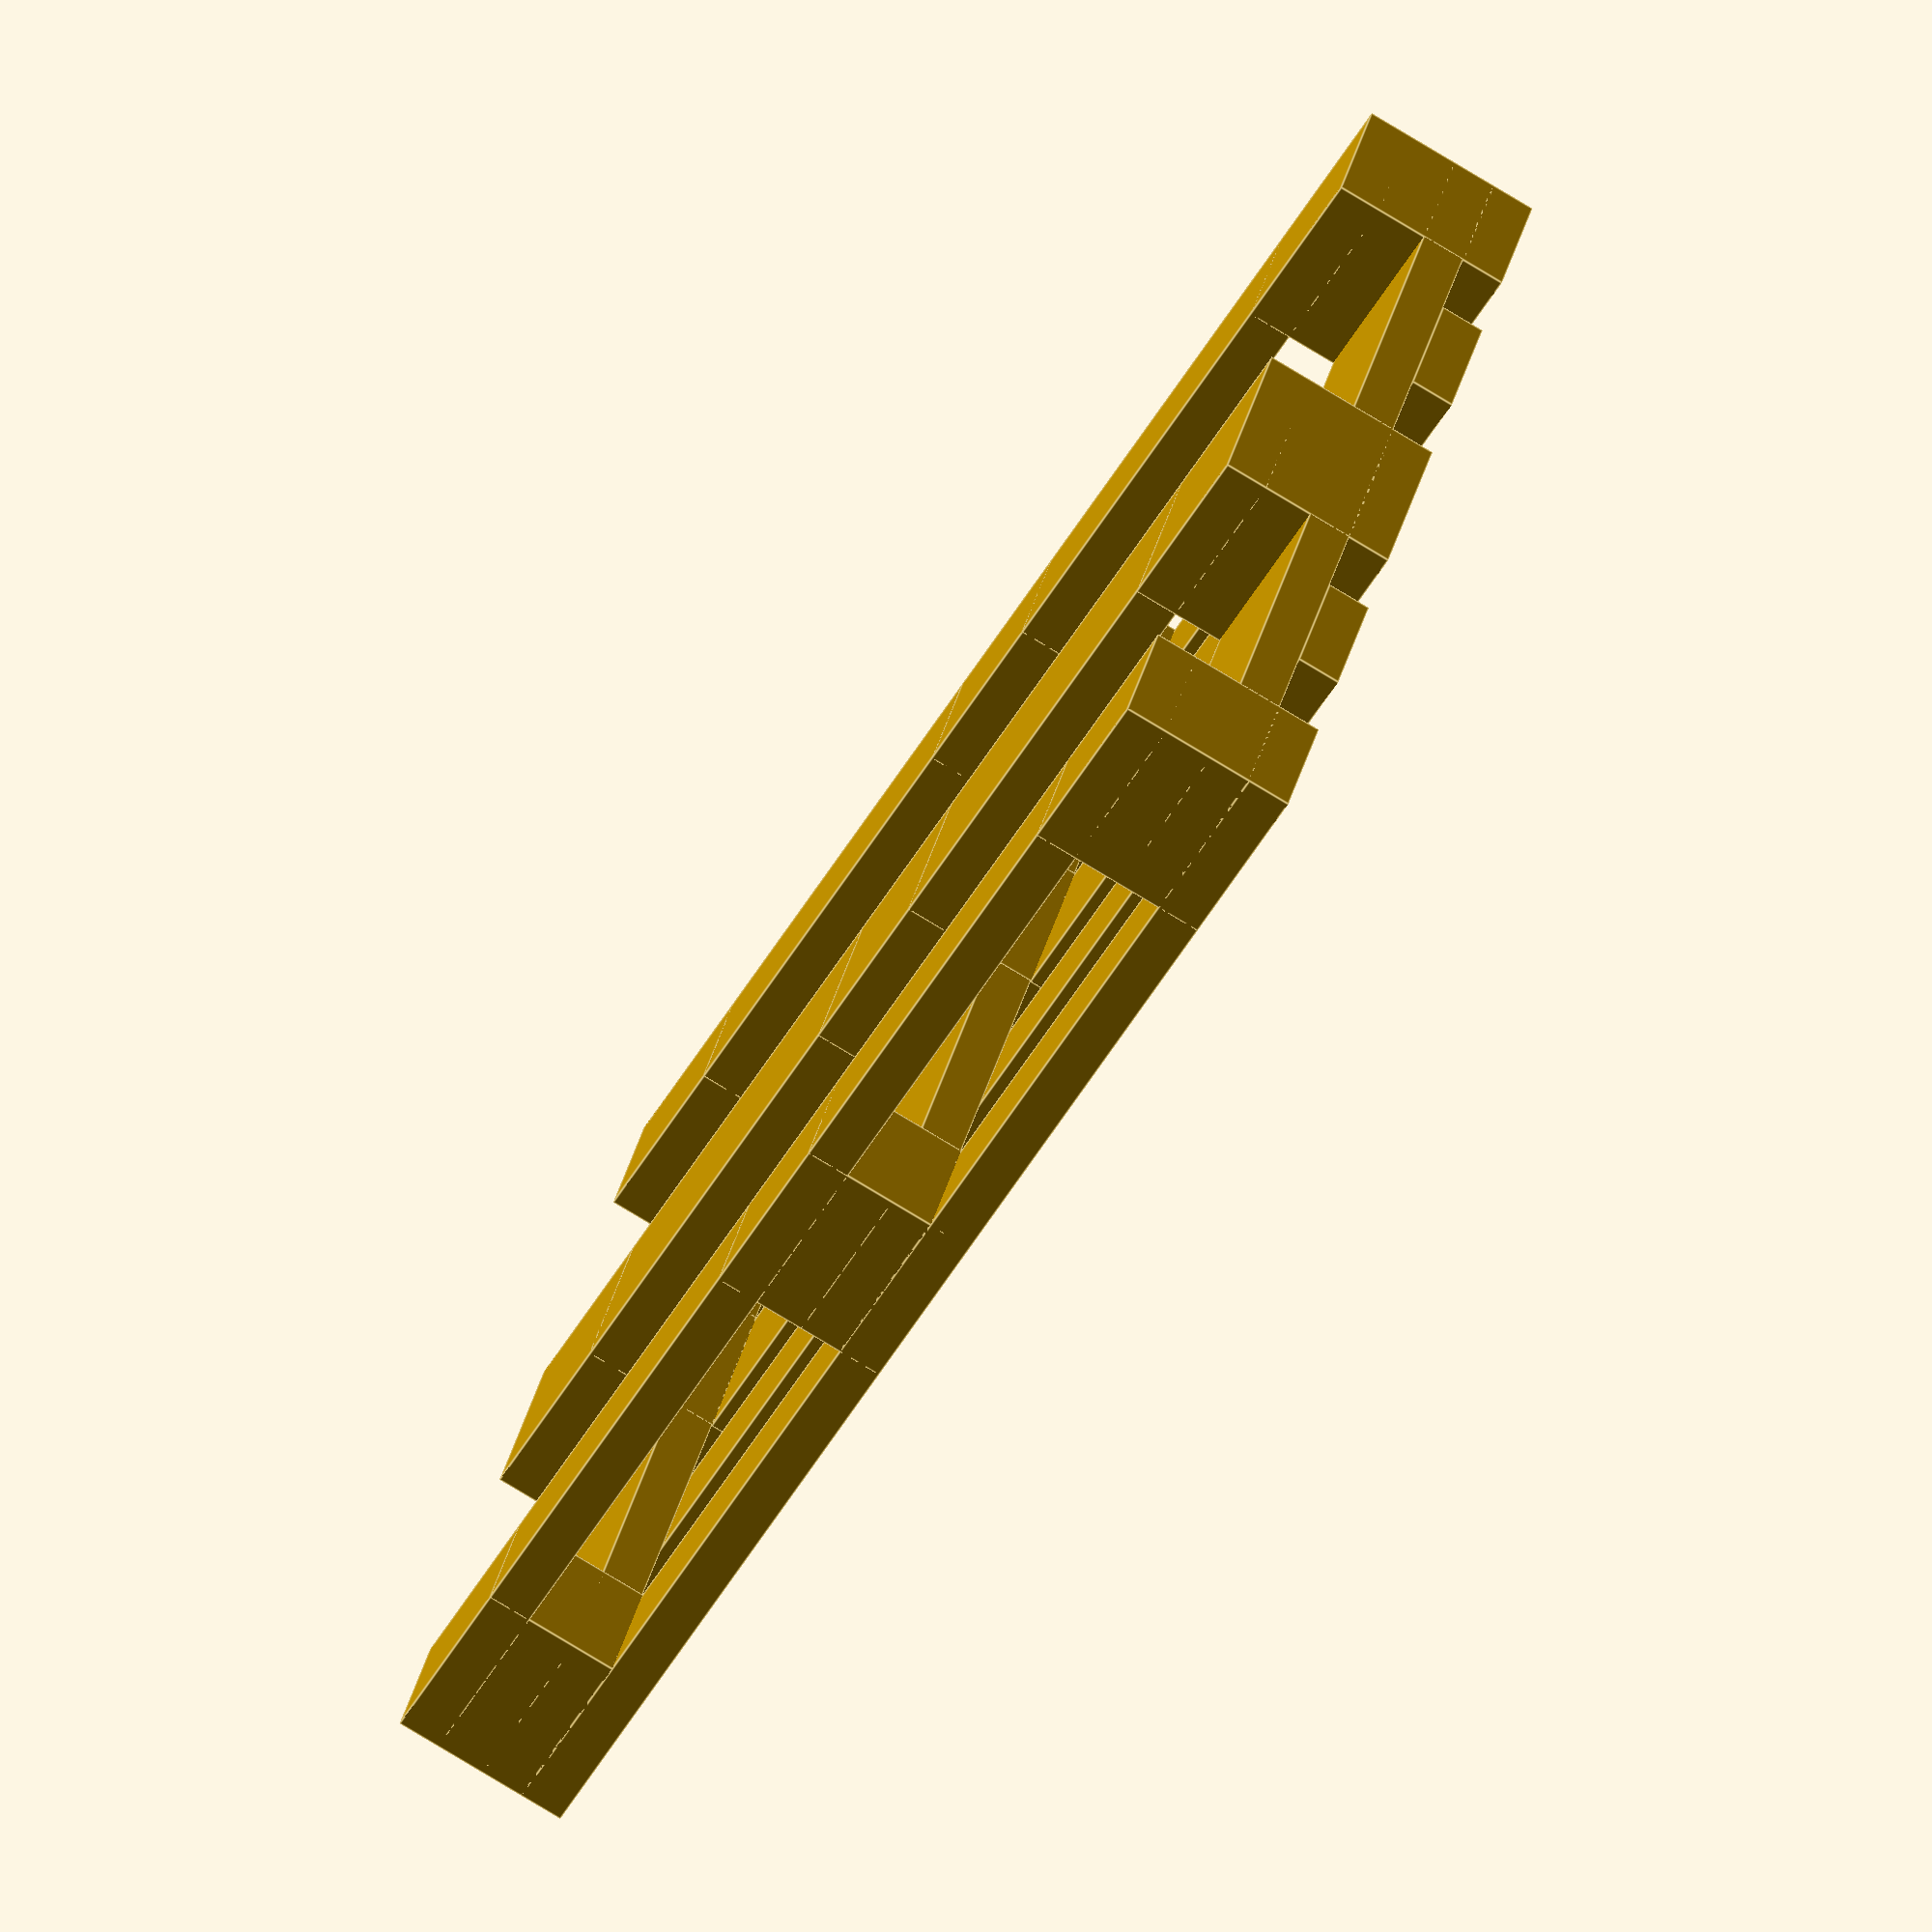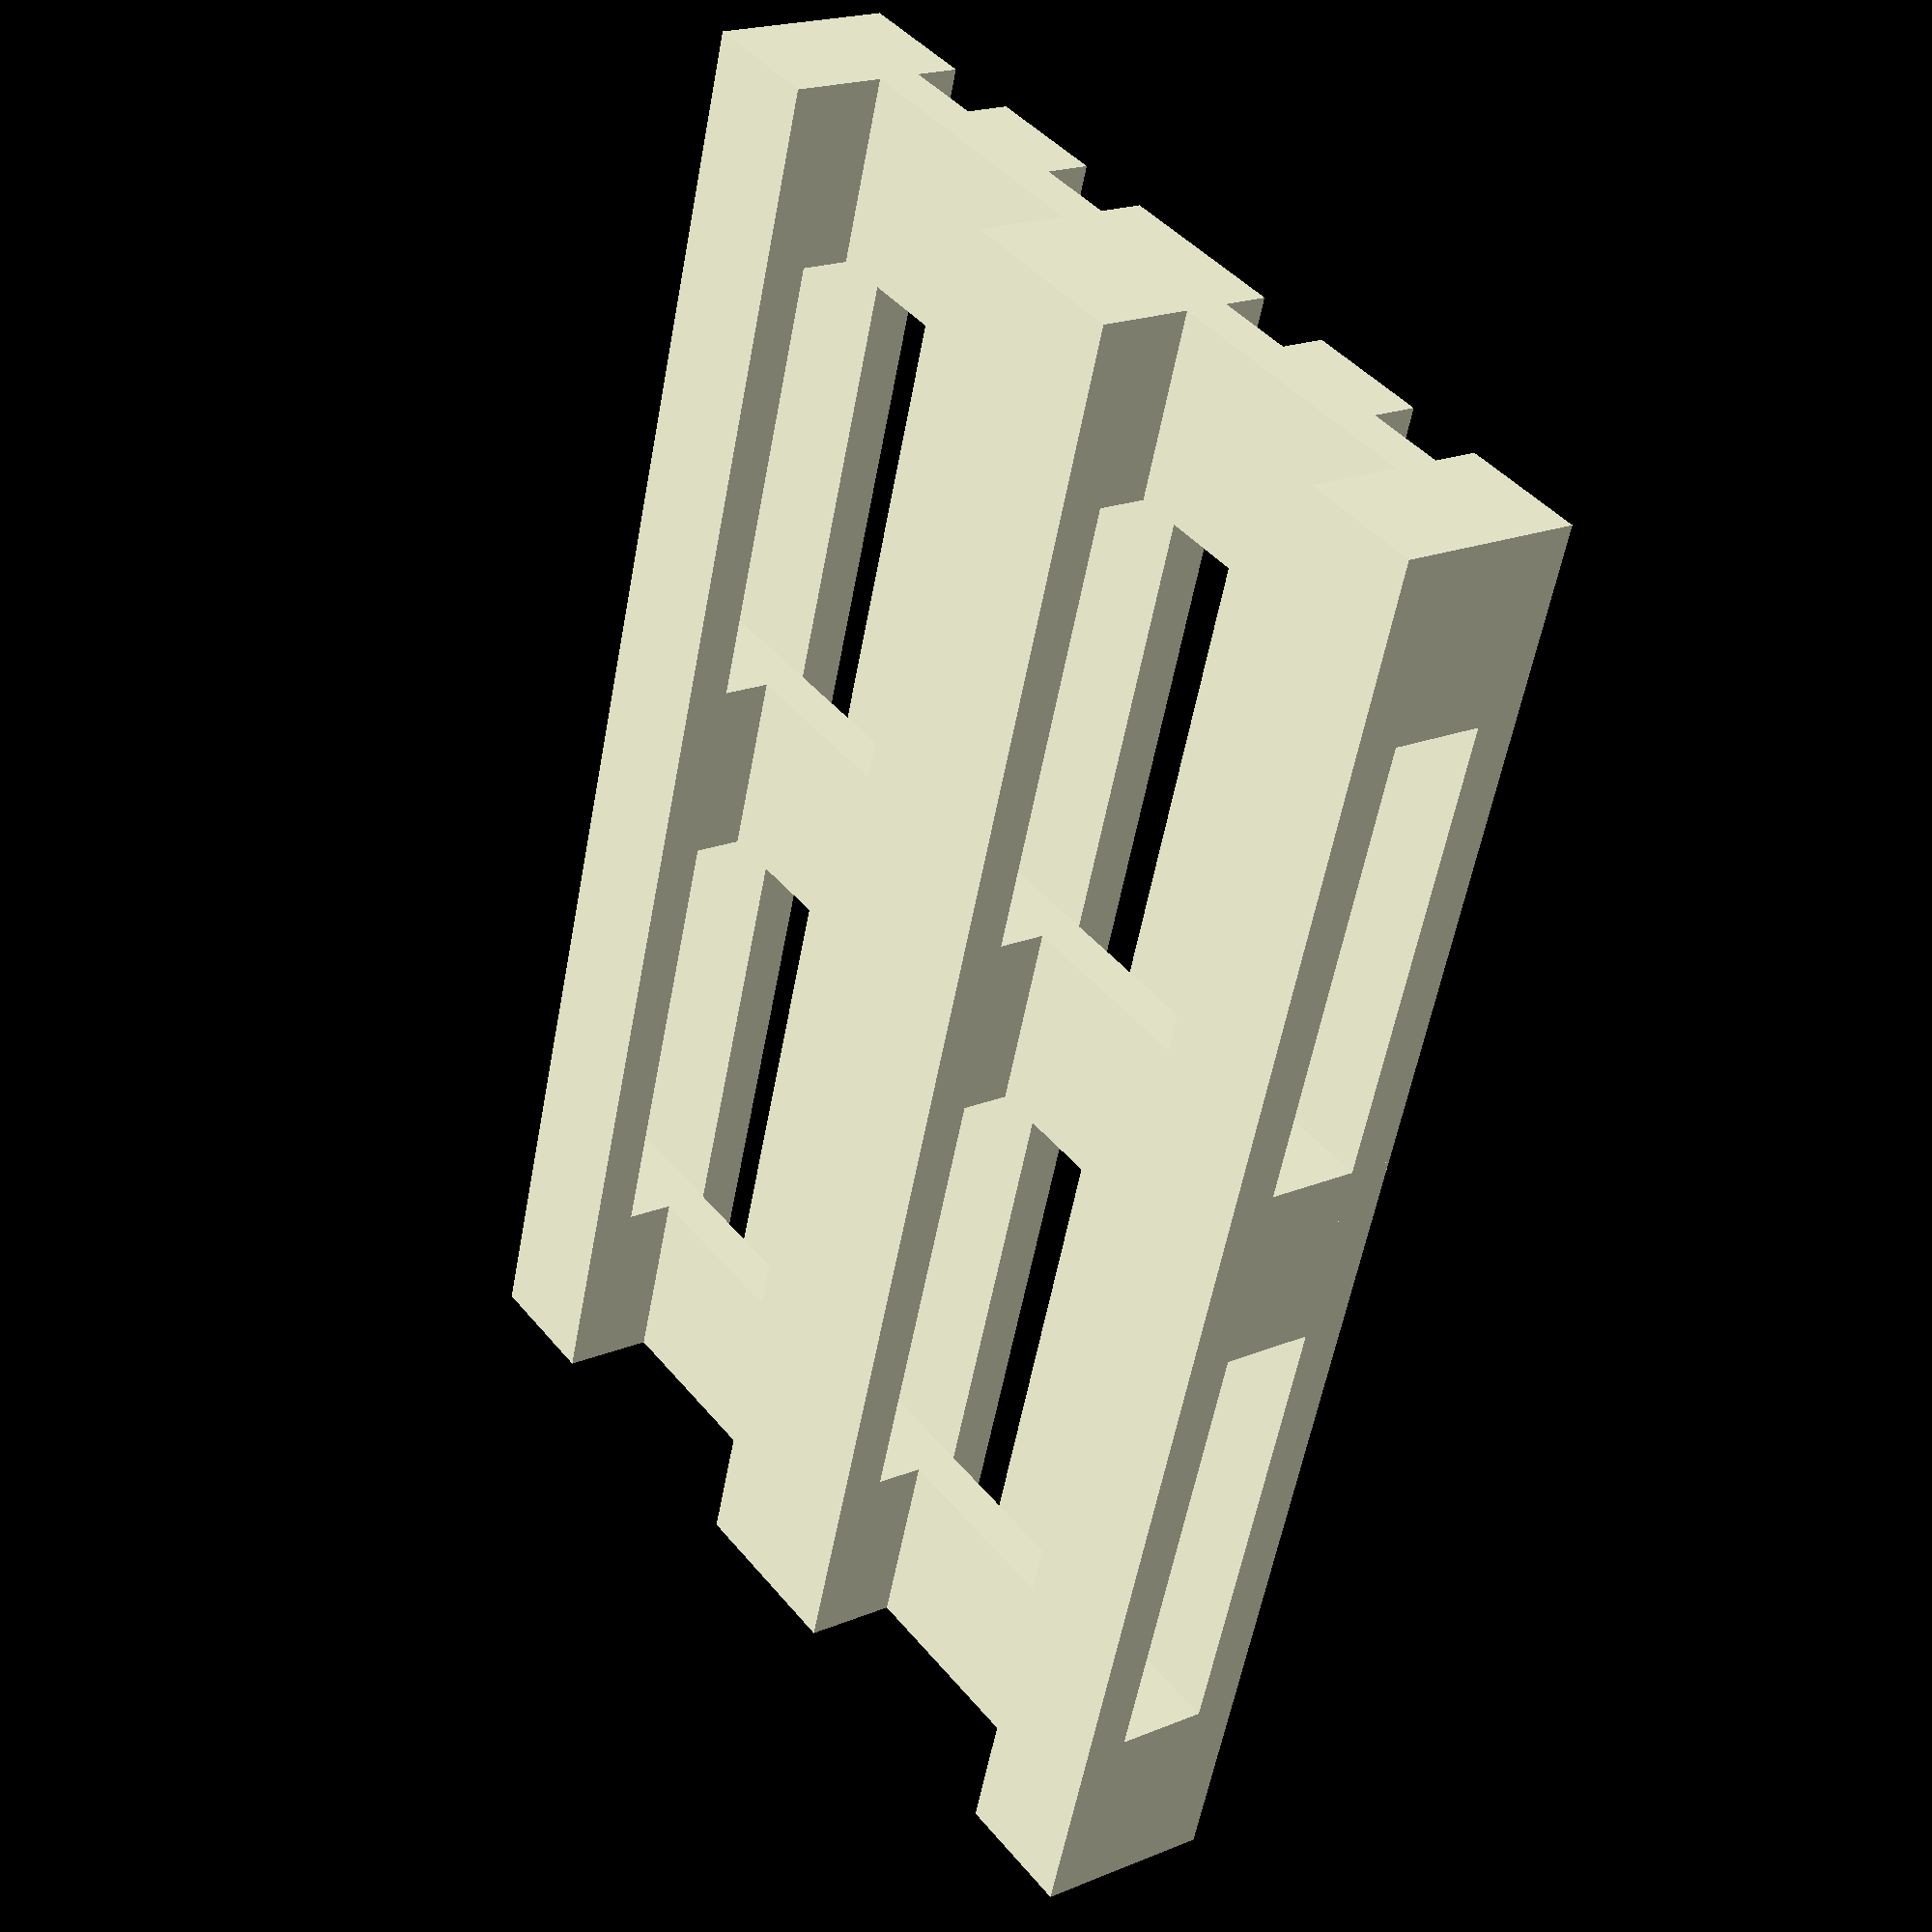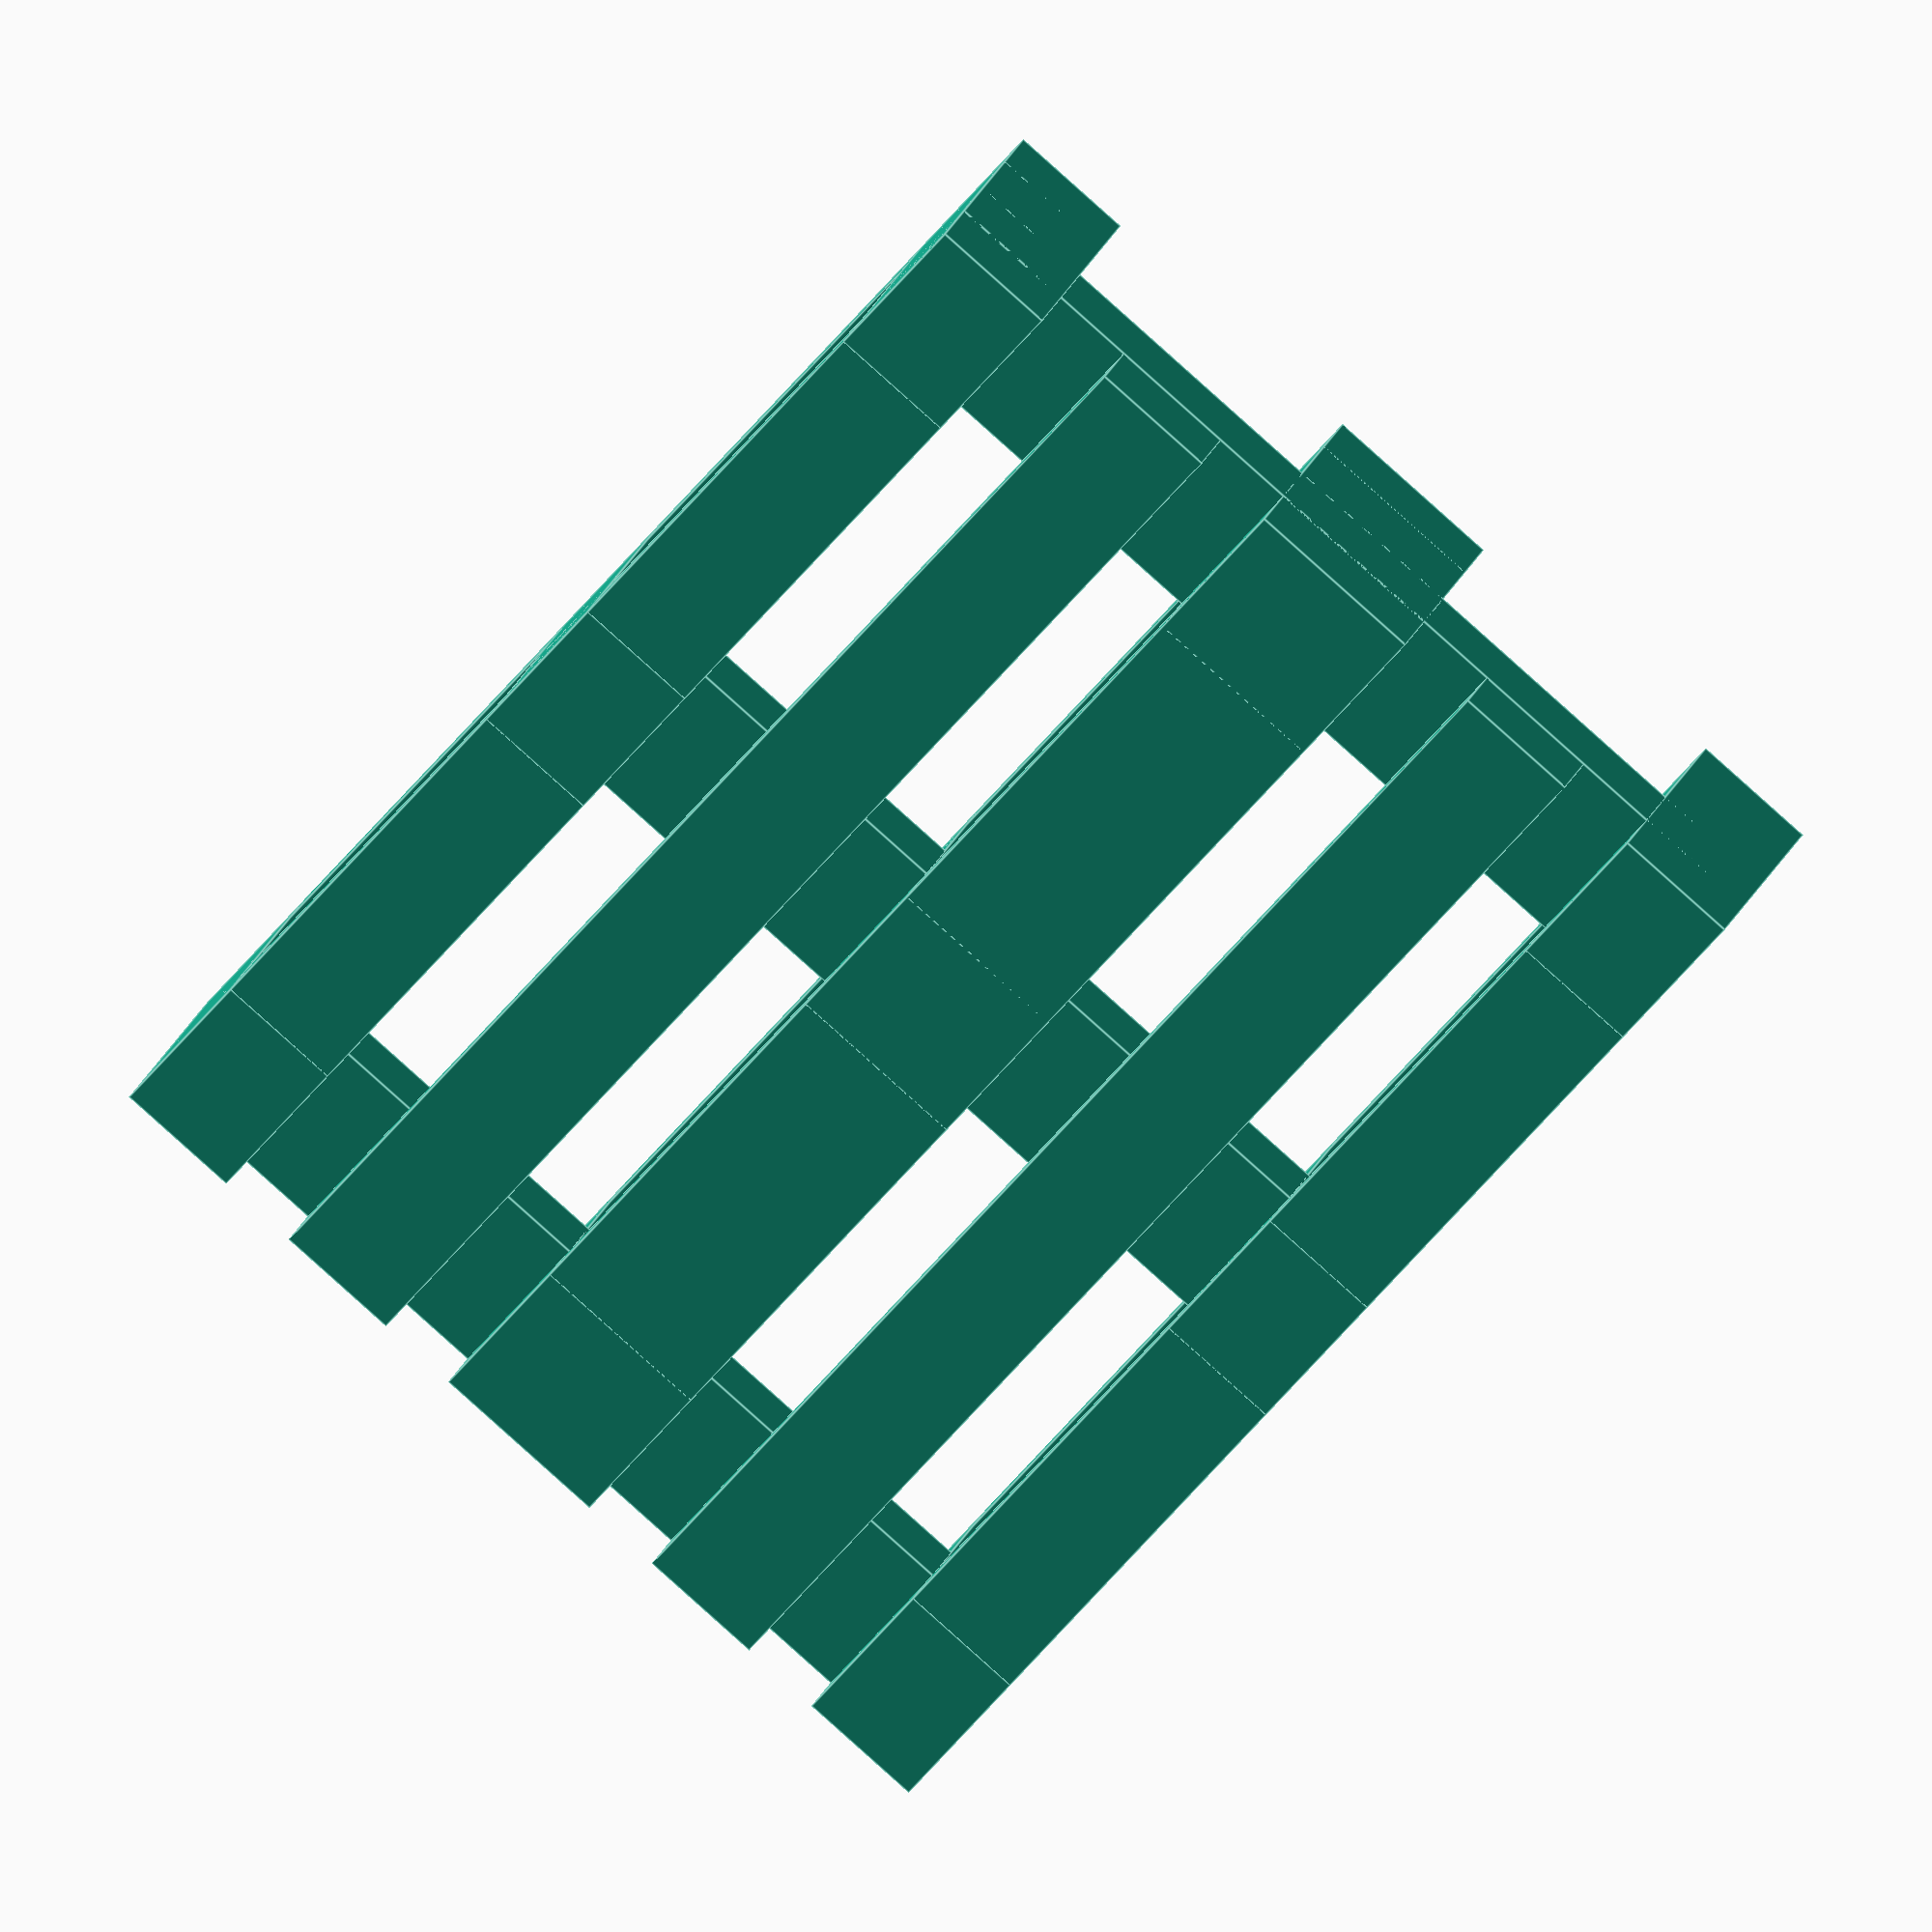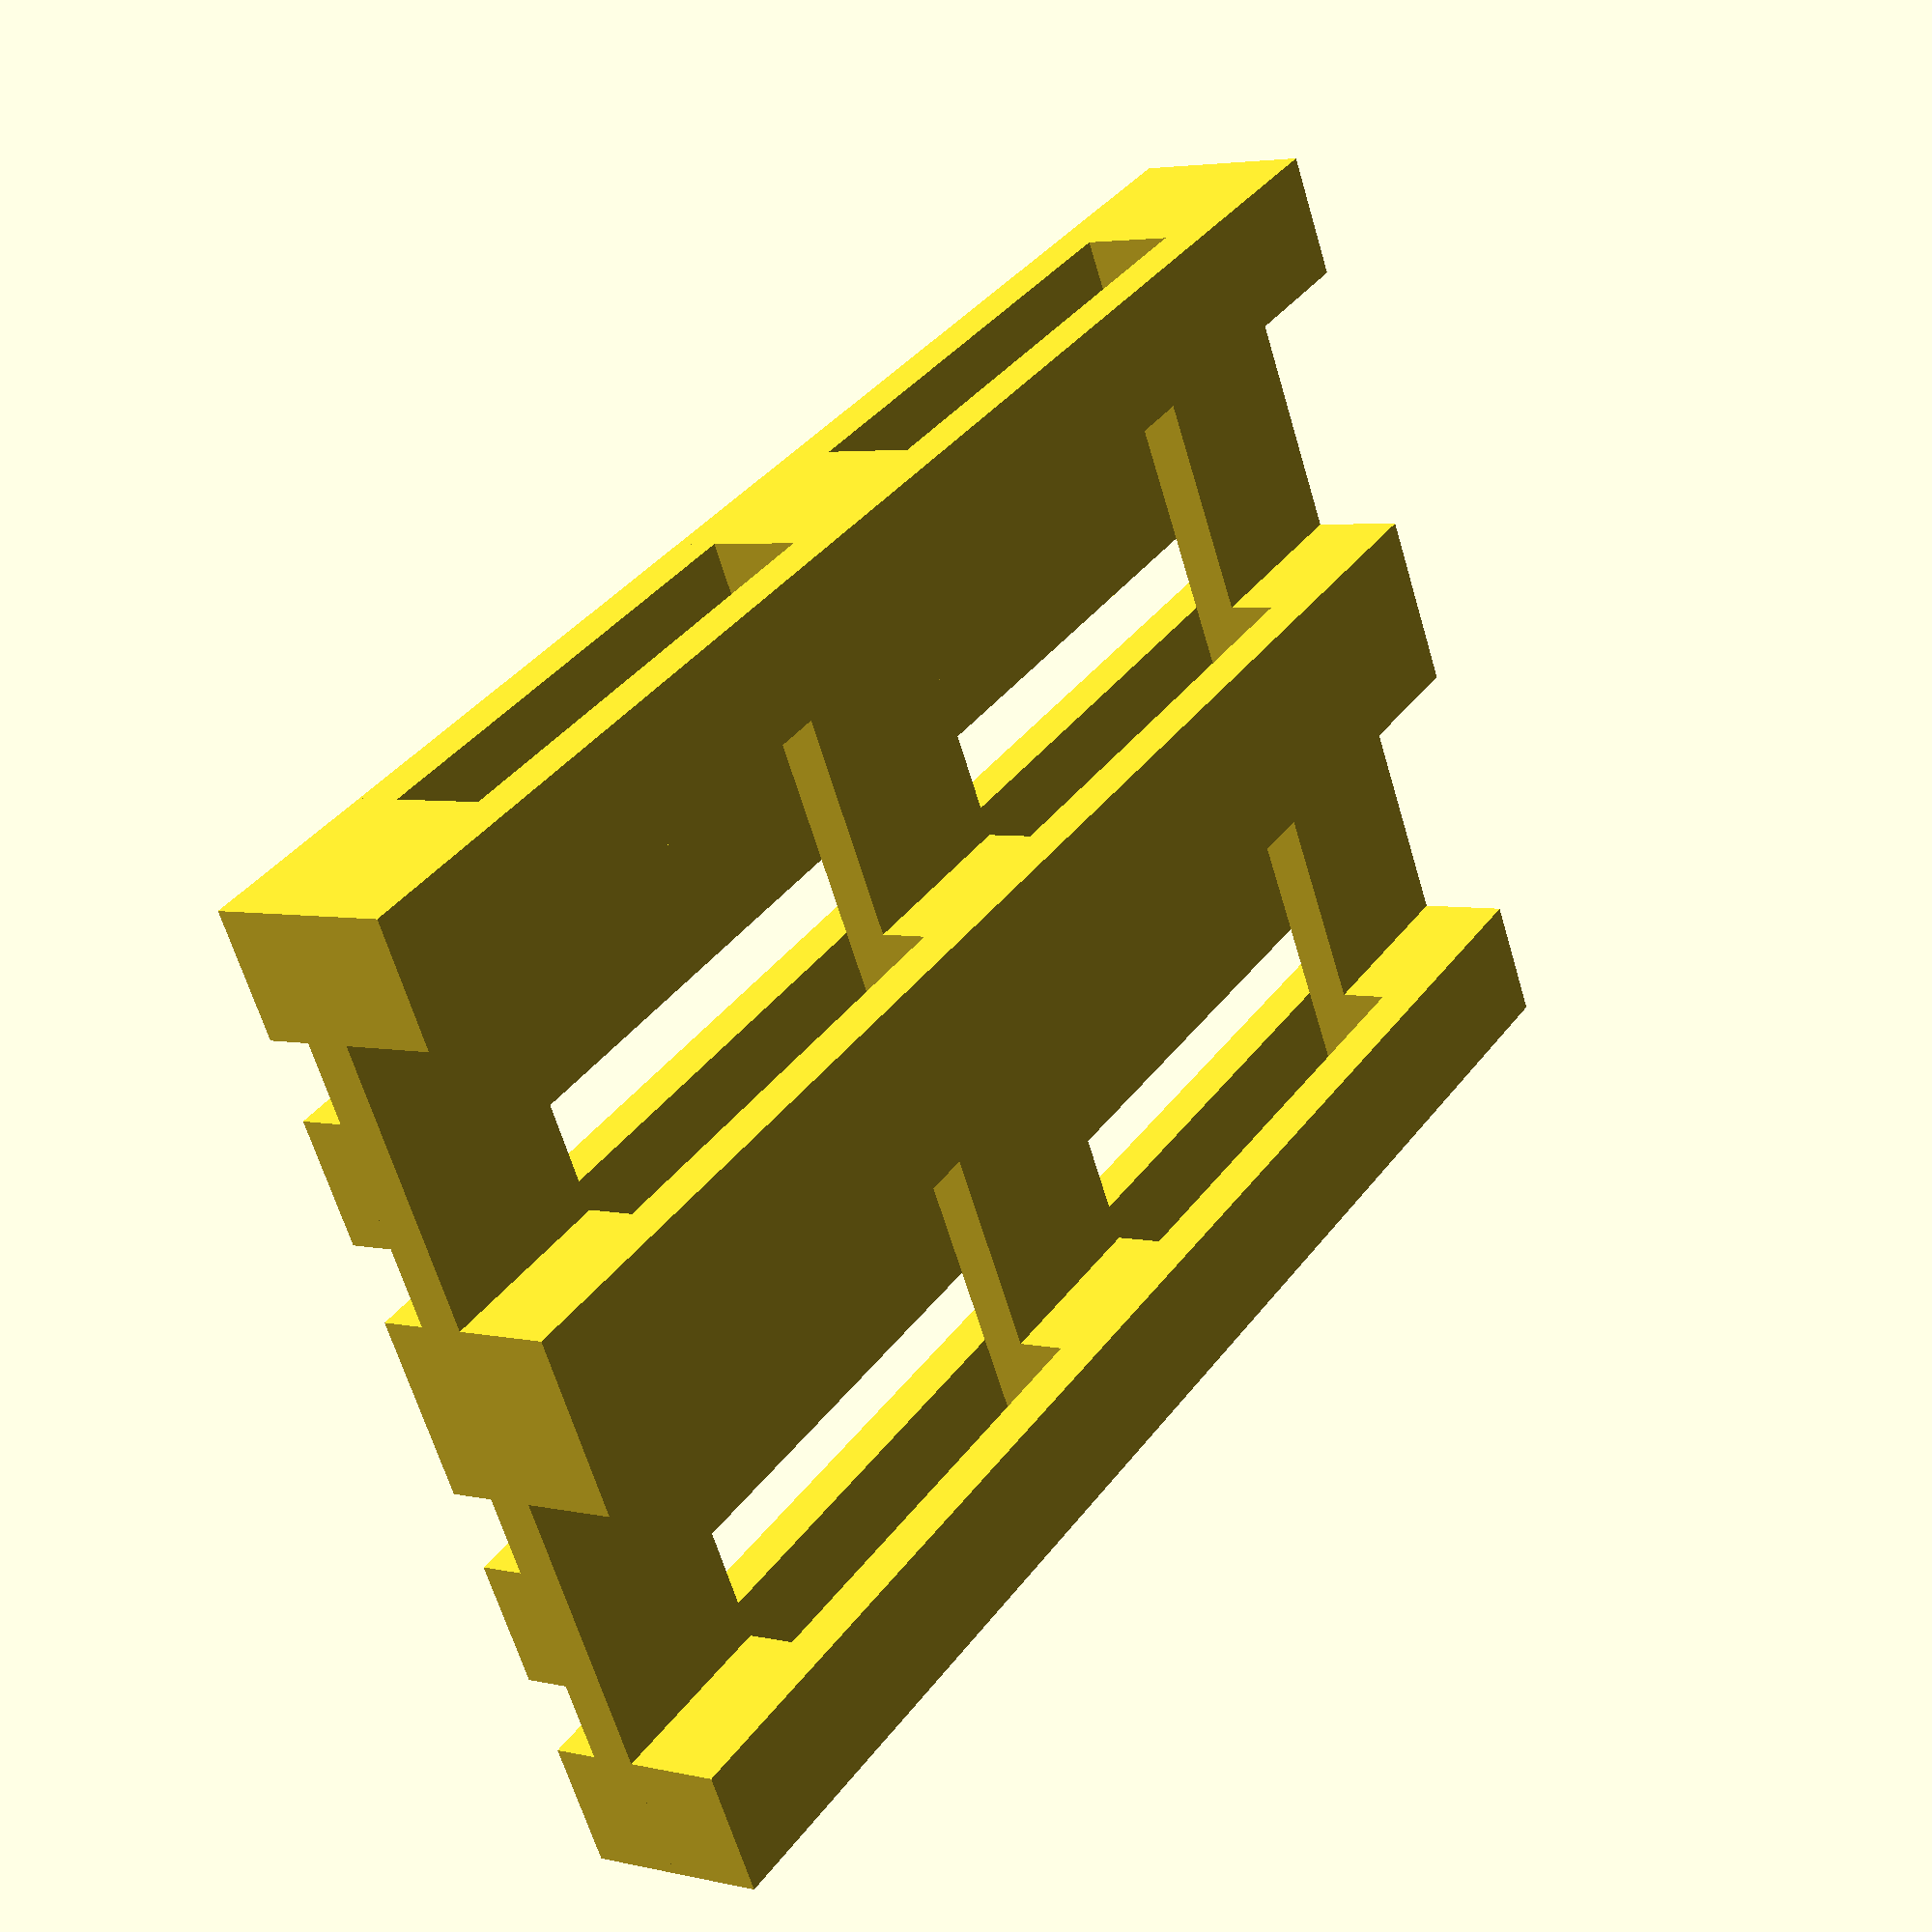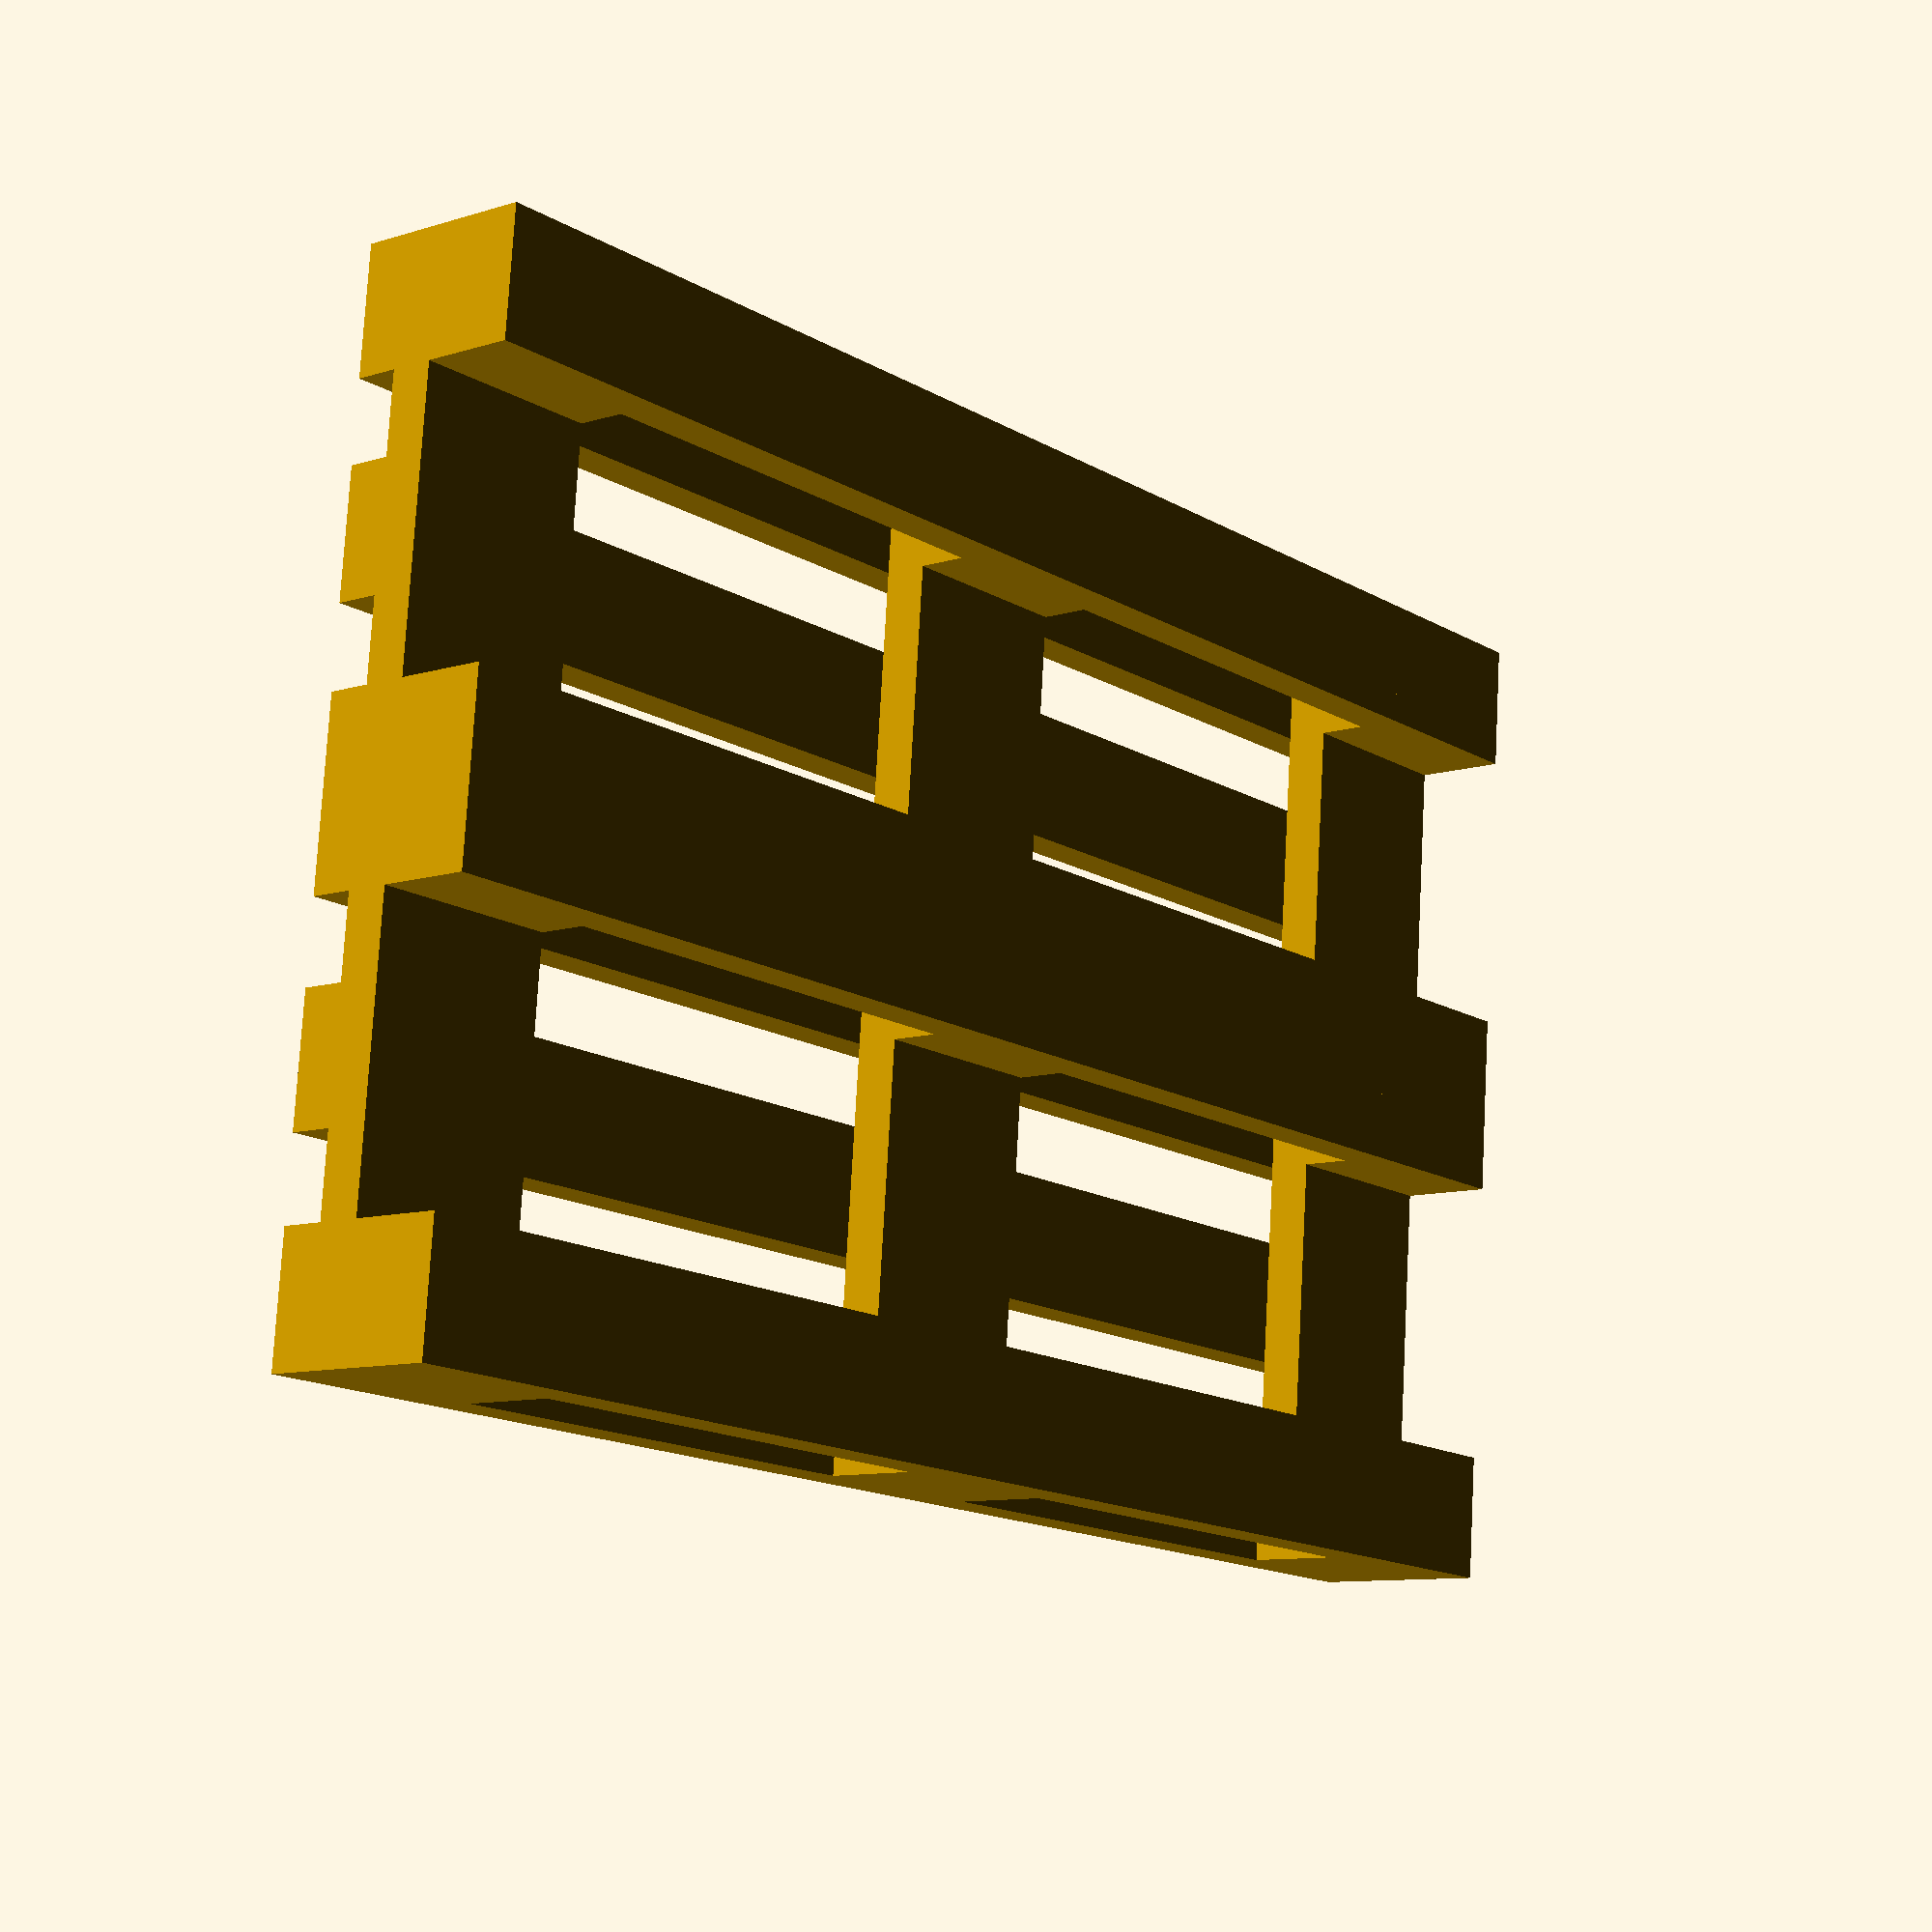
<openscad>
scale = 87;

width = 800;
length = 1200;
height = 144;

board_height = 35;
board_width = 150;
space = 63.75;
scale([1/scale,1/scale,1/scale]){
//length top
translate([0,0,height-board_height])
cube([length, 100, board_height]);
translate([0,100+(1*space),height-board_height])
cube([length, 100, board_height]);
translate([0,200+(2*space),height-board_height])
cube([length, 145, board_height]);
translate([0,345+(3*space),height-board_height])
cube([length, 100, board_height]);
translate([0,445+(4*space),height-board_height])
cube([length, 100, board_height]);

//length bot
translate([0,0,0])
cube([length, 100, board_height]);
//translate([0,100+(1*space),0])
//cube([length, 100, board_height]);
translate([0,200+(2*space),0])
cube([length, 145, board_height]);
//translate([0,345+(3*space),0])
//cube([length, 100, board_height]);
translate([0,445+(4*space),0])
cube([length, 100, board_height]);

//cross

translate([0,0,height-2*board_height])
cube([150, width, board_height]);
translate([length/2-75,0,height-2*board_height])
cube([150, width, board_height]);
translate([length-150,0,height-2*board_height])
cube([150, width, board_height]);

//cubes
//front
translate([0,0,0])
cube([150, 100, height]);
translate([length/2-75,0,0])
cube([150, 100, height]);
translate([length-150,0,0])
cube([150, 100, height]);
//mid
translate([0,200+(2*space),0])
cube([150, 145, height]);
translate([length/2-75,200+(2*space),0])
cube([150, 145, height]);
translate([length-150,200+(2*space),0])
cube([150, 145, height]);
//back
translate([0,445+(4*space),0])
cube([150, 100, height]);
translate([length/2-75,445+(4*space),0])
cube([150, 100, height]);
translate([length-150,445+(4*space),0])
cube([150, 100, height]);

}
</openscad>
<views>
elev=257.4 azim=153.3 roll=301.3 proj=o view=edges
elev=340.1 azim=252.6 roll=232.7 proj=p view=solid
elev=326.3 azim=124.9 roll=24.6 proj=o view=edges
elev=355.9 azim=27.8 roll=127.1 proj=p view=solid
elev=189.4 azim=175.1 roll=50.0 proj=p view=solid
</views>
